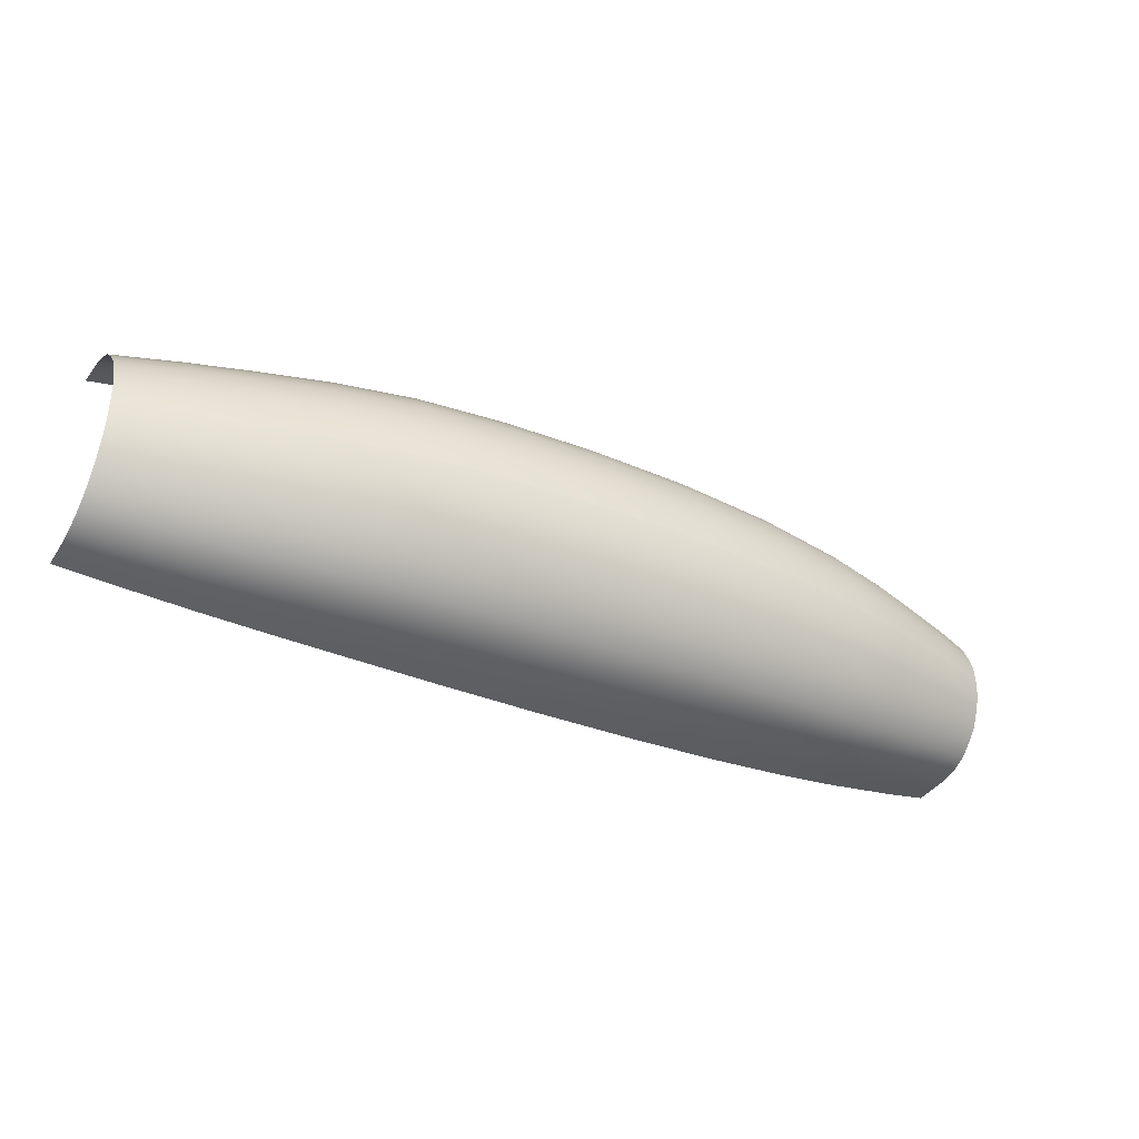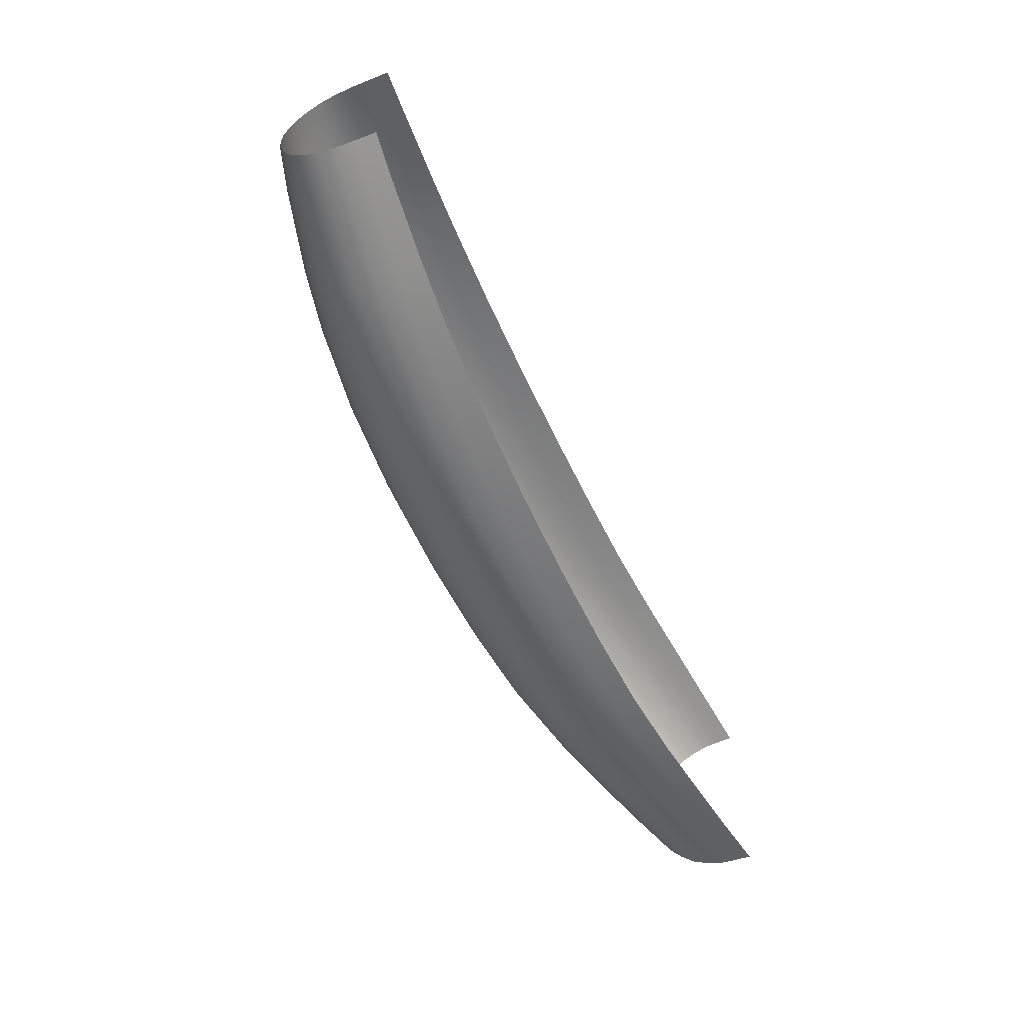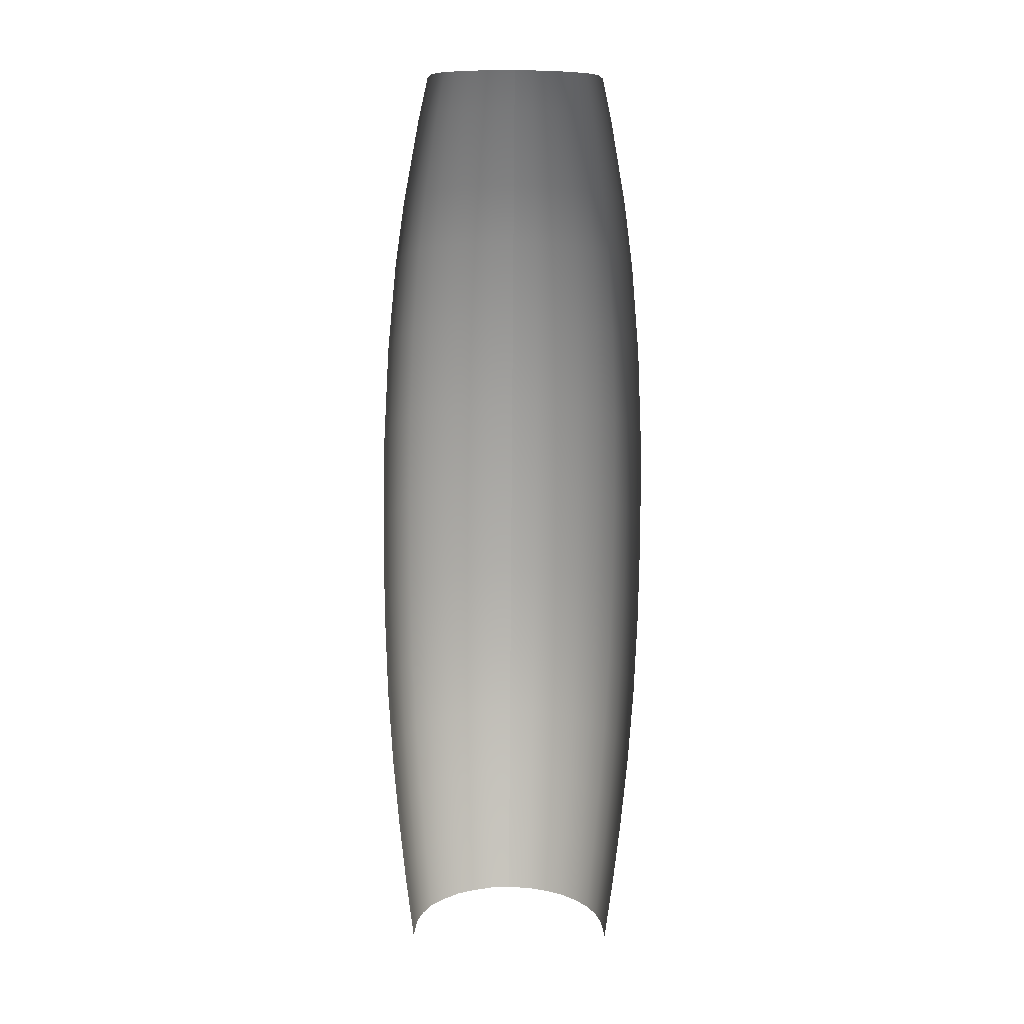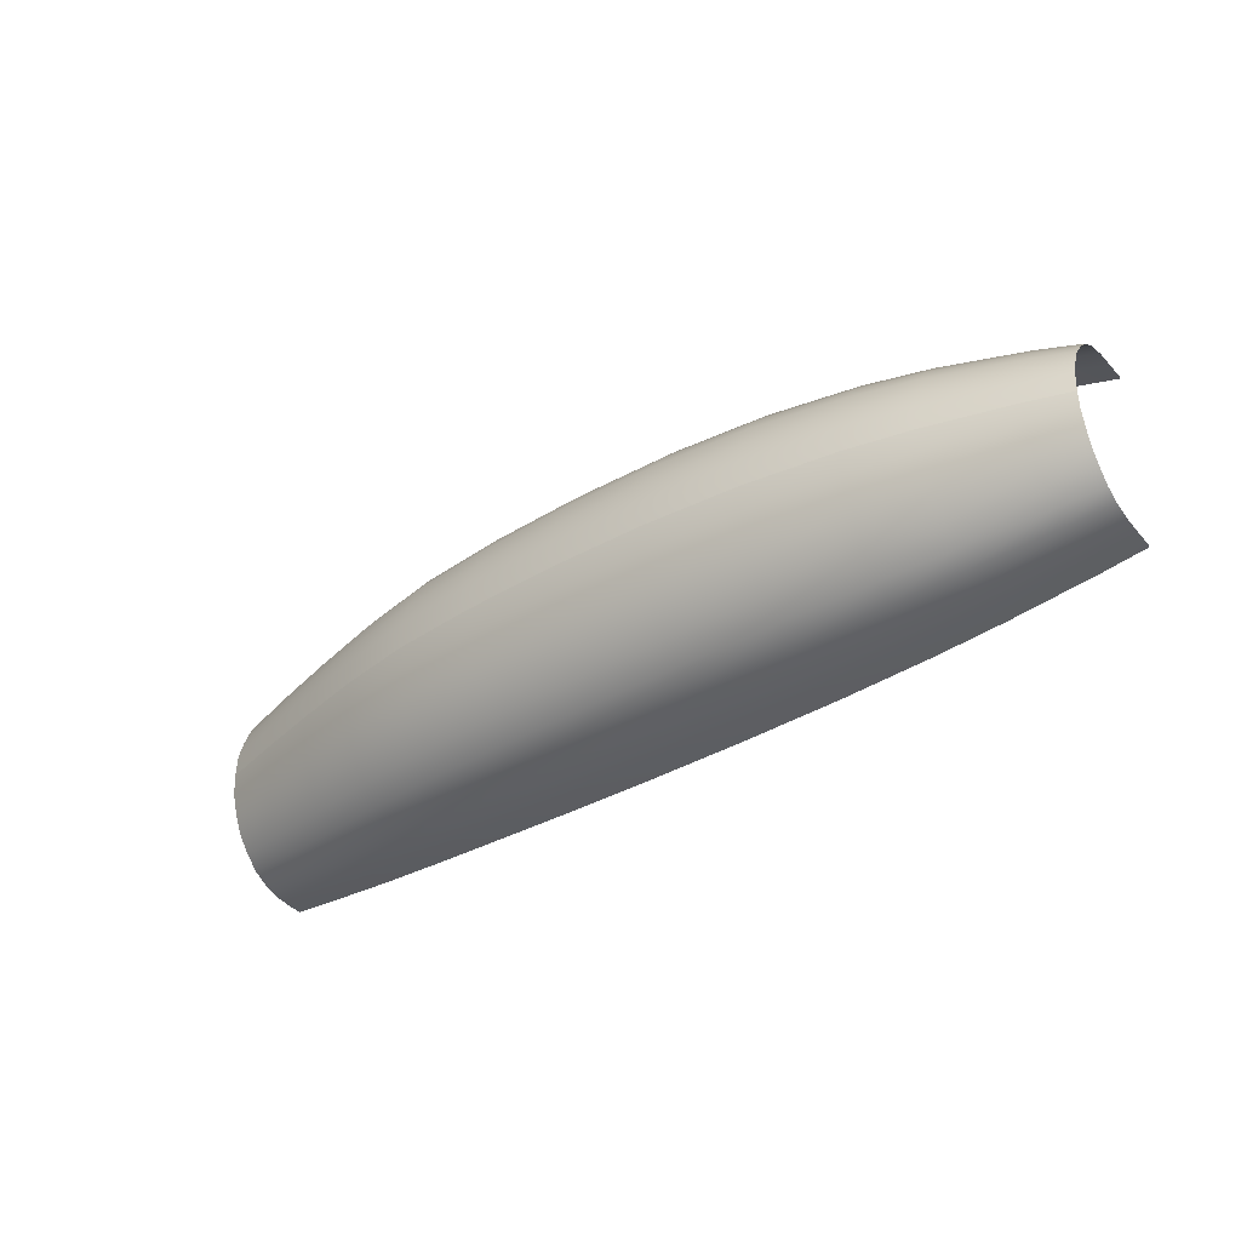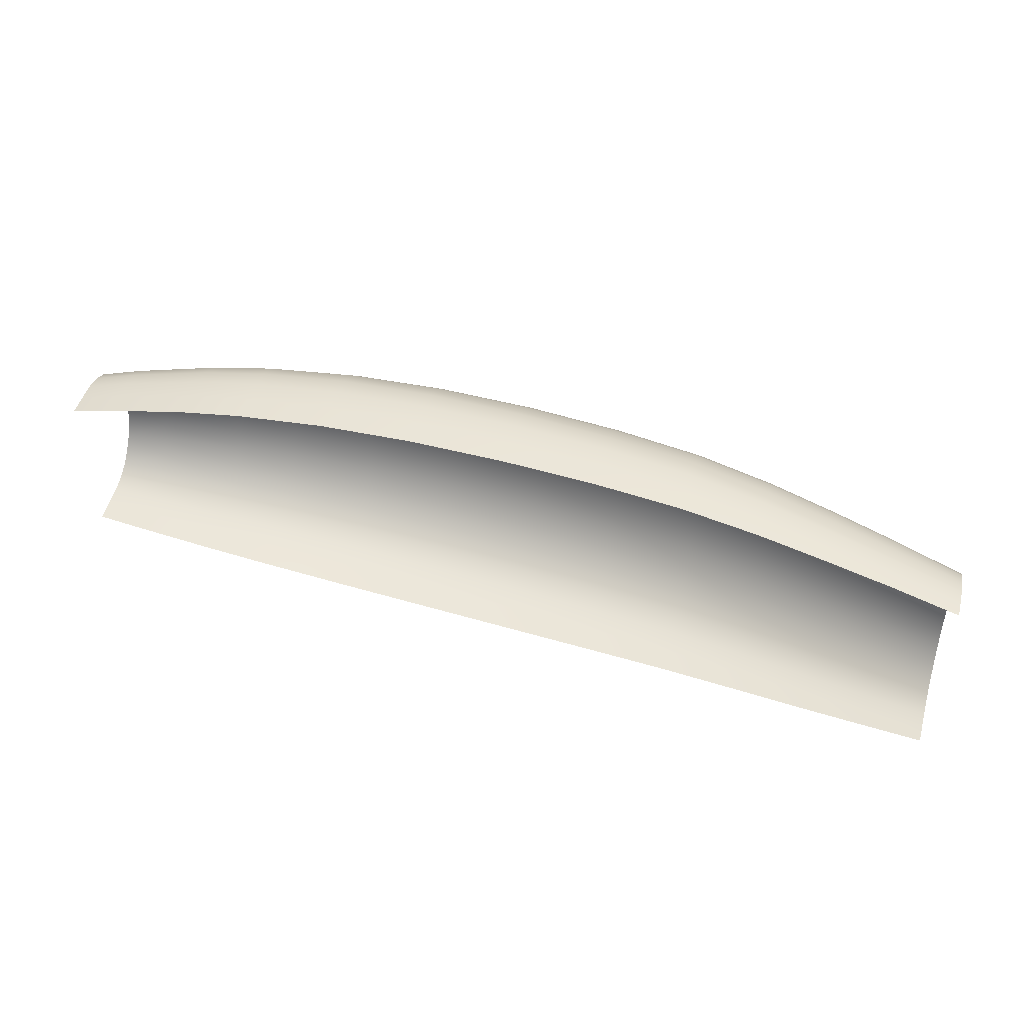
<metadata>
{"format":"obj","ext":"obj","renderer":"f3d","projection":"perspective","resolution":1024,"background":"white","views":[{"elev":-36.7,"azim":148.9,"up":"+Z"},{"elev":-58.5,"azim":-68.1,"up":"+Z"},{"elev":-71.7,"azim":-90.4,"up":"+Y"},{"elev":-34.5,"azim":-144.4,"up":"+Z"},{"elev":49.4,"azim":15.0,"up":"+Z"}]}
</metadata>
<code>
g ENV_S09_Dome_Entrance_Arch_01e_MO
v -381.4 21.68 -40.59
v -398.8 29.87 -36.23
v -398.8 20.54 -36.59
v -381.4 31.56 -40.2
v -346.2 23.45 -47.31
v -398.8 37.87 -35.78
v -346.2 34.25 -46.85
v -319.1 24.33 -51.3
v -381.4 40.2 -39.67
v -319.1 35.63 -50.81
v -280.8 24.66 -55.14
v -381.4 48.24 -37.49
v -398.8 45.32 -33.79
v -398.8 51.19 -30.63
v -346.2 43.95 -46.2
v -280.8 36.35 -54.61
v -240 23.97 -57.45
v -319.1 45.92 -50.08
v -240 35.73 -56.89
v -198 22.32 -58.41
v -280.8 47.18 -53.81
v -198 33.86 -57.85
v -157.1 19.97 -58.26
v -239.9 46.79 -56.03
v -157.2 31.06 -57.7
v -119.3 16.97 -57.12
v -198 44.88 -56.95
v -119.3 27.41 -56.57
v -85.7 12.87 -54.97
v -157.2 41.84 -56.78
v -85.7 22.35 -54.44
v -55.84 8.508 -52.22
v -119.3 37.76 -55.65
v -55.83 16.92 -51.72
v -27.98 4.401 -49.16
v -85.7 32.03 -53.53
v -27.97 11.76 -48.69
v -0.0182 0 -45.56
v -0.01801 6.334 -45.12
v -55.82 25.81 -50.81
v -27.96 19.84 -47.8
v -0.01766 13.56 -44.27
v -0.0168 20.28 -42.09
v -27.95 27.36 -45.42
v -55.81 34.09 -48.25
v -85.7 41.05 -50.79
v -27.93 35.19 -41.11
v -0.01523 27.54 -38.09
v -0.01289 33.44 -32.22
v -55.8 42.41 -43.68
v -27.91 41.57 -34.76
v -119.3 47.4 -52.77
v -85.69 49.82 -45.99
v -119.3 56.52 -47.79
v -157.2 51.88 -53.82
v -85.69 56.95 -38.87
v -157.2 61.16 -48.74
v -198 55.14 -53.96
v -55.78 49.2 -36.93
v -119.3 63.94 -40.38
v -198 64.46 -48.87
v -239.9 57.1 -53.07
v -239.9 66.26 -48.07
v -198 72.03 -41.28
v -280.8 57.27 -50.94
v -280.8 66.07 -46.15
v -319.1 55.52 -47.39
v -157.2 68.71 -41.17
v -239.9 73.7 -40.59
v -319.1 63.71 -42.94
v -346.2 52.98 -43.7
v -346.2 60.54 -39.6
v -381.4 54.75 -33.98
v -381.4 60.02 -28.66
v -398.8 55.95 -25.83
v -398.8 60.26 -20.34
v -319.1 70.36 -36.24
v -346.2 66.68 -33.42
v -381.4 64.8 -22.57
v -381.4 67.89 -15.44
v -398.8 63.05 -13.91
v -398.8 65.15 -7.029
v -346.2 72.24 -26.32
v -280.8 73.22 -38.96
v -319.1 76.39 -28.55
v -280.8 79.69 -30.7
v -319.1 80.29 -19.56
v -346.2 75.84 -18.02
v -381.4 70.23 -7.818
v -381.4 70.65 -0.00153
v -398.8 65.54 -0.00153
v -346.2 78.56 -9.143
v -346.2 79.06 -0.00153
v -319 83.78 -0.00153
v -319 83.24 -9.932
v -280.8 83.88 -21.03
v -280.8 87.04 -10.69
v -280.8 87.63 -0.00153
v -239.9 88.69 -0.00153
v -239.9 84.8 -21.92
v -239.9 88.09 -11.16
v -198 87.27 -0.00153
v -239.9 80.44 -31.99
v -198 83.31 -22.3
v -198 78.88 -32.53
v -157.2 75.54 -32.45
v -198 86.65 -11.36
v -157.2 83.29 -11.34
v -157.1 83.91 -0.00153
v -119.3 78.86 -0.00153
v -157.2 79.96 -22.25
v -119.3 70.64 -31.84
v -119.3 74.98 -21.83
v -119.3 78.25 -11.14
v -85.68 71.35 -0.00153
v -85.69 63.42 -30.65
v -85.69 67.61 -21.02
v -55.77 55.33 -29.12
v -85.69 70.77 -10.73
v -55.76 62.28 -10.2
v -55.75 62.83 -0.00153
v -27.88 54.36 -0.00153
v -55.76 59.3 -19.97
v -27.9 47.32 -27.41
v -0.0102 38.77 -25.4
v -0.007031 42.21 -17.43
v -27.89 51.04 -18.81
v -27.88 53.84 -9.605
v -0 45.28 0
v -0.003594 44.8 -8.907
v -381.4 21.68 40.91
v -398.8 20.54 36.91
v -398.8 29.87 36.56
v -381.4 31.56 40.52
v -346.2 23.45 47.63
v -398.8 37.87 36.11
v -346.2 34.25 47.18
v -319.1 24.33 51.63
v -381.4 40.2 40
v -319.1 35.63 51.13
v -280.8 24.66 55.47
v -381.4 48.24 37.82
v -398.8 45.32 34.12
v -398.8 51.19 30.95
v -346.2 43.95 46.53
v -280.8 36.35 54.94
v -240 23.97 57.77
v -319.1 45.92 50.41
v -240 35.73 57.22
v -198 22.32 58.73
v -280.8 47.18 54.13
v -198 33.86 58.17
v -157.1 19.97 58.58
v -239.9 46.79 56.36
v -157.2 31.06 58.02
v -119.3 16.97 57.44
v -198 44.88 57.27
v -119.3 27.41 56.89
v -85.7 12.87 55.29
v -157.2 41.84 57.1
v -85.7 22.35 54.77
v -55.84 8.508 52.54
v -119.3 37.76 55.97
v -55.83 16.92 52.04
v -27.98 4.401 49.49
v -85.7 32.03 53.85
v -27.97 11.76 49.02
v -0.0182 0 45.89
v -0.01801 6.334 45.45
v -55.82 25.81 51.14
v -27.96 19.84 48.13
v -0.01766 13.56 44.6
v -0.0168 20.28 42.42
v -27.95 27.36 45.75
v -55.81 34.09 48.57
v -85.7 41.05 51.12
v -27.93 35.19 41.43
v -0.01523 27.54 38.41
v -0.01289 33.44 32.54
v -55.8 42.41 44
v -27.91 41.57 35.09
v -119.3 47.4 53.1
v -85.69 49.82 46.32
v -119.3 56.52 48.12
v -157.2 51.88 54.14
v -85.69 56.95 39.2
v -157.2 61.16 49.06
v -198 55.14 54.28
v -55.78 49.2 37.25
v -119.3 63.94 40.71
v -198 64.46 49.2
v -239.9 57.1 53.39
v -239.9 66.26 48.39
v -198 72.03 41.6
v -280.8 57.27 51.26
v -280.8 66.07 46.47
v -319.1 55.52 47.71
v -157.2 68.71 41.5
v -239.9 73.7 40.91
v -319.1 63.71 43.26
v -346.2 52.98 44.02
v -346.2 60.54 39.92
v -381.4 54.75 34.3
v -381.4 60.02 28.99
v -398.8 55.95 26.16
v -398.8 60.26 20.66
v -319.1 70.36 36.57
v -346.2 66.68 33.74
v -381.4 64.8 22.9
v -381.4 67.89 15.77
v -398.8 63.05 14.23
v -398.8 65.15 7.354
v -346.2 72.24 26.65
v -280.8 73.22 39.28
v -319.1 76.39 28.88
v -280.8 79.69 31.02
v -319.1 80.29 19.88
v -346.2 75.84 18.35
v -381.4 70.23 8.143
v -381.4 70.65 -0.00153
v -398.8 65.54 -0.00153
v -346.2 78.56 9.468
v -346.2 79.06 -0.00153
v -319 83.78 -0.00153
v -319 83.24 10.26
v -280.8 83.88 21.36
v -280.8 87.04 11.02
v -280.8 87.63 -0.00153
v -239.9 88.69 -0.00153
v -239.9 84.8 22.25
v -239.9 88.09 11.48
v -198 87.27 -0.00153
v -239.9 80.44 32.31
v -198 83.31 22.62
v -198 78.88 32.85
v -157.2 75.54 32.78
v -198 86.65 11.68
v -157.2 83.29 11.67
v -157.1 83.91 -0.00153
v -119.3 78.86 -0.00153
v -157.2 79.96 22.58
v -119.3 70.64 32.16
v -119.3 74.98 22.16
v -119.3 78.25 11.46
v -85.68 71.35 -0.00153
v -85.69 63.42 30.97
v -85.69 67.61 21.35
v -55.77 55.33 29.44
v -85.69 70.77 11.05
v -55.76 62.28 10.52
v -55.75 62.83 -0.00153
v -27.88 54.36 -0.00153
v -55.76 59.3 20.3
v -27.9 47.32 27.73
v -0.0102 38.77 25.73
v -0.007031 42.21 17.76
v -27.89 51.04 19.13
v -27.88 53.84 9.929
v -0 45.28 0
v -0.003594 44.8 9.231
g ENV_S09_Dome_Entrance_Arch_01e_MO_0
f 3 2 1
f 2 4 1
f 1 4 5
f 4 2 6
f 4 7 5
f 5 7 8
f 9 4 6
f 4 9 7
f 7 10 8
f 8 10 11
f 9 6 12
f 6 13 12
f 12 13 14
f 9 15 7
f 10 7 15
f 9 12 15
f 10 16 11
f 17 11 16
f 18 10 15
f 16 10 18
f 19 17 16
f 20 17 19
f 21 16 18
f 19 16 21
f 22 20 19
f 20 22 23
f 24 19 21
f 22 19 24
f 22 25 23
f 26 23 25
f 27 22 24
f 25 22 27
f 28 26 25
f 29 26 28
f 30 25 27
f 28 25 30
f 31 29 28
f 29 31 32
f 33 28 30
f 31 28 33
f 31 34 32
f 35 32 34
f 36 31 33
f 34 31 36
f 37 35 34
f 38 35 37
f 39 38 37
f 37 34 40
f 40 34 36
f 39 37 41
f 41 37 40
f 42 39 41
f 42 41 43
f 41 40 44
f 41 44 43
f 40 36 45
f 40 45 44
f 36 33 46
f 36 46 45
f 43 44 47
f 48 43 47
f 48 47 49
f 44 45 50
f 47 44 50
f 47 51 49
f 47 50 51
f 33 52 46
f 33 30 52
f 46 53 45
f 53 50 45
f 53 46 54
f 46 52 54
f 30 55 52
f 30 27 55
f 53 56 50
f 53 54 56
f 54 52 57
f 52 55 57
f 27 58 55
f 27 24 58
f 50 59 51
f 56 59 50
f 54 57 60
f 54 60 56
f 61 57 55
f 58 61 55
f 24 62 58
f 24 21 62
f 61 58 63
f 58 62 63
f 61 64 57
f 61 63 64
f 21 65 62
f 21 18 65
f 63 62 66
f 62 65 66
f 18 67 65
f 18 15 67
f 57 68 60
f 64 68 57
f 63 66 69
f 63 69 64
f 70 66 65
f 67 70 65
f 15 71 67
f 12 71 15
f 70 67 72
f 67 71 72
f 12 73 71
f 73 72 71
f 73 12 14
f 73 14 74
f 73 74 72
f 14 75 74
f 74 75 76
f 70 77 66
f 70 72 77
f 74 78 72
f 72 78 77
f 79 74 76
f 74 79 78
f 79 76 80
f 76 81 80
f 80 81 82
f 79 83 78
f 77 78 83
f 79 80 83
f 77 84 66
f 66 84 69
f 77 85 84
f 85 77 83
f 69 84 86
f 85 86 84
f 85 83 87
f 85 87 86
f 80 88 83
f 83 88 87
f 89 80 82
f 80 89 88
f 89 82 90
f 82 91 90
f 89 92 88
f 89 90 92
f 87 88 92
f 90 93 92
f 92 93 94
f 95 87 92
f 95 92 94
f 87 95 96
f 87 96 86
f 95 94 97
f 95 97 96
f 94 98 97
f 97 98 99
f 86 96 100
f 100 96 97
f 101 97 99
f 101 100 97
f 101 99 102
f 103 86 100
f 103 69 86
f 64 69 103
f 104 100 101
f 103 100 104
f 105 64 103
f 105 103 104
f 64 105 68
f 105 106 68
f 105 104 106
f 60 68 106
f 107 101 102
f 107 104 101
f 107 102 108
f 102 109 108
f 108 109 110
f 104 107 111
f 104 111 106
f 107 108 111
f 112 60 106
f 56 60 112
f 106 111 113
f 113 111 108
f 112 106 113
f 114 108 110
f 114 113 108
f 114 110 115
f 116 56 112
f 56 116 59
f 112 113 117
f 117 113 114
f 116 112 117
f 116 118 59
f 116 117 118
f 51 59 118
f 119 114 115
f 119 117 114
f 119 115 120
f 115 121 120
f 120 121 122
f 117 119 123
f 117 123 118
f 119 120 123
f 124 51 118
f 49 51 124
f 125 49 124
f 125 124 126
f 118 123 127
f 124 118 127
f 127 123 120
f 124 127 126
f 128 120 122
f 128 127 120
f 126 127 128
f 128 122 129
f 130 126 128
f 130 128 129
f 133 132 131
f 134 133 131
f 134 131 135
f 133 134 136
f 137 134 135
f 137 135 138
f 134 139 136
f 139 134 137
f 140 137 138
f 140 138 141
f 136 139 142
f 143 136 142
f 143 142 144
f 145 139 137
f 137 140 145
f 142 139 145
f 146 140 141
f 141 147 146
f 140 148 145
f 140 146 148
f 147 149 146
f 147 150 149
f 146 151 148
f 146 149 151
f 150 152 149
f 152 150 153
f 149 154 151
f 149 152 154
f 155 152 153
f 153 156 155
f 152 157 154
f 152 155 157
f 156 158 155
f 156 159 158
f 155 160 157
f 155 158 160
f 159 161 158
f 161 159 162
f 158 163 160
f 158 161 163
f 164 161 162
f 162 165 164
f 161 166 163
f 161 164 166
f 165 167 164
f 165 168 167
f 168 169 167
f 164 167 170
f 164 170 166
f 167 169 171
f 167 171 170
f 169 172 171
f 171 172 173
f 170 171 174
f 174 171 173
f 166 170 175
f 175 170 174
f 163 166 176
f 176 166 175
f 174 173 177
f 173 178 177
f 177 178 179
f 175 174 180
f 174 177 180
f 181 177 179
f 180 177 181
f 182 163 176
f 160 163 182
f 183 176 175
f 180 183 175
f 176 183 184
f 182 176 184
f 185 160 182
f 157 160 185
f 186 183 180
f 184 183 186
f 182 184 187
f 185 182 187
f 188 157 185
f 154 157 188
f 189 180 181
f 189 186 180
f 187 184 190
f 190 184 186
f 191 188 185
f 187 191 185
f 192 154 188
f 151 154 192
f 188 191 193
f 192 188 193
f 194 191 187
f 193 191 194
f 195 151 192
f 148 151 195
f 192 193 196
f 195 192 196
f 197 148 195
f 145 148 197
f 198 187 190
f 198 194 187
f 196 193 199
f 199 193 194
f 200 197 195
f 196 200 195
f 201 145 197
f 201 142 145
f 197 200 202
f 201 197 202
f 203 142 201
f 202 203 201
f 142 203 144
f 144 203 204
f 204 203 202
f 205 144 204
f 205 204 206
f 207 200 196
f 202 200 207
f 208 204 202
f 208 202 207
f 204 209 206
f 209 204 208
f 206 209 210
f 211 206 210
f 211 210 212
f 213 209 208
f 208 207 213
f 210 209 213
f 214 207 196
f 214 196 199
f 215 207 214
f 207 215 213
f 214 199 216
f 216 215 214
f 213 215 217
f 217 215 216
f 218 210 213
f 218 213 217
f 210 219 212
f 219 210 218
f 212 219 220
f 221 212 220
f 222 219 218
f 220 219 222
f 218 217 222
f 223 220 222
f 223 222 224
f 217 225 222
f 222 225 224
f 225 217 226
f 226 217 216
f 224 225 227
f 227 225 226
f 228 224 227
f 228 227 229
f 226 216 230
f 226 230 227
f 227 231 229
f 230 231 227
f 229 231 232
f 216 233 230
f 199 233 216
f 199 194 233
f 230 234 231
f 230 233 234
f 194 235 233
f 233 235 234
f 235 194 198
f 236 235 198
f 234 235 236
f 198 190 236
f 231 237 232
f 234 237 231
f 232 237 238
f 239 232 238
f 239 238 240
f 237 234 241
f 241 234 236
f 238 237 241
f 190 242 236
f 190 186 242
f 241 236 243
f 241 243 238
f 236 242 243
f 238 244 240
f 243 244 238
f 240 244 245
f 186 246 242
f 246 186 189
f 243 242 247
f 243 247 244
f 242 246 247
f 248 246 189
f 247 246 248
f 189 181 248
f 244 249 245
f 247 249 244
f 245 249 250
f 251 245 250
f 251 250 252
f 249 247 253
f 253 247 248
f 250 249 253
f 181 254 248
f 181 179 254
f 179 255 254
f 254 255 256
f 253 248 257
f 248 254 257
f 253 257 250
f 257 254 256
f 250 258 252
f 257 258 250
f 257 256 258
f 252 258 259
f 256 260 258
f 258 260 259

</code>
